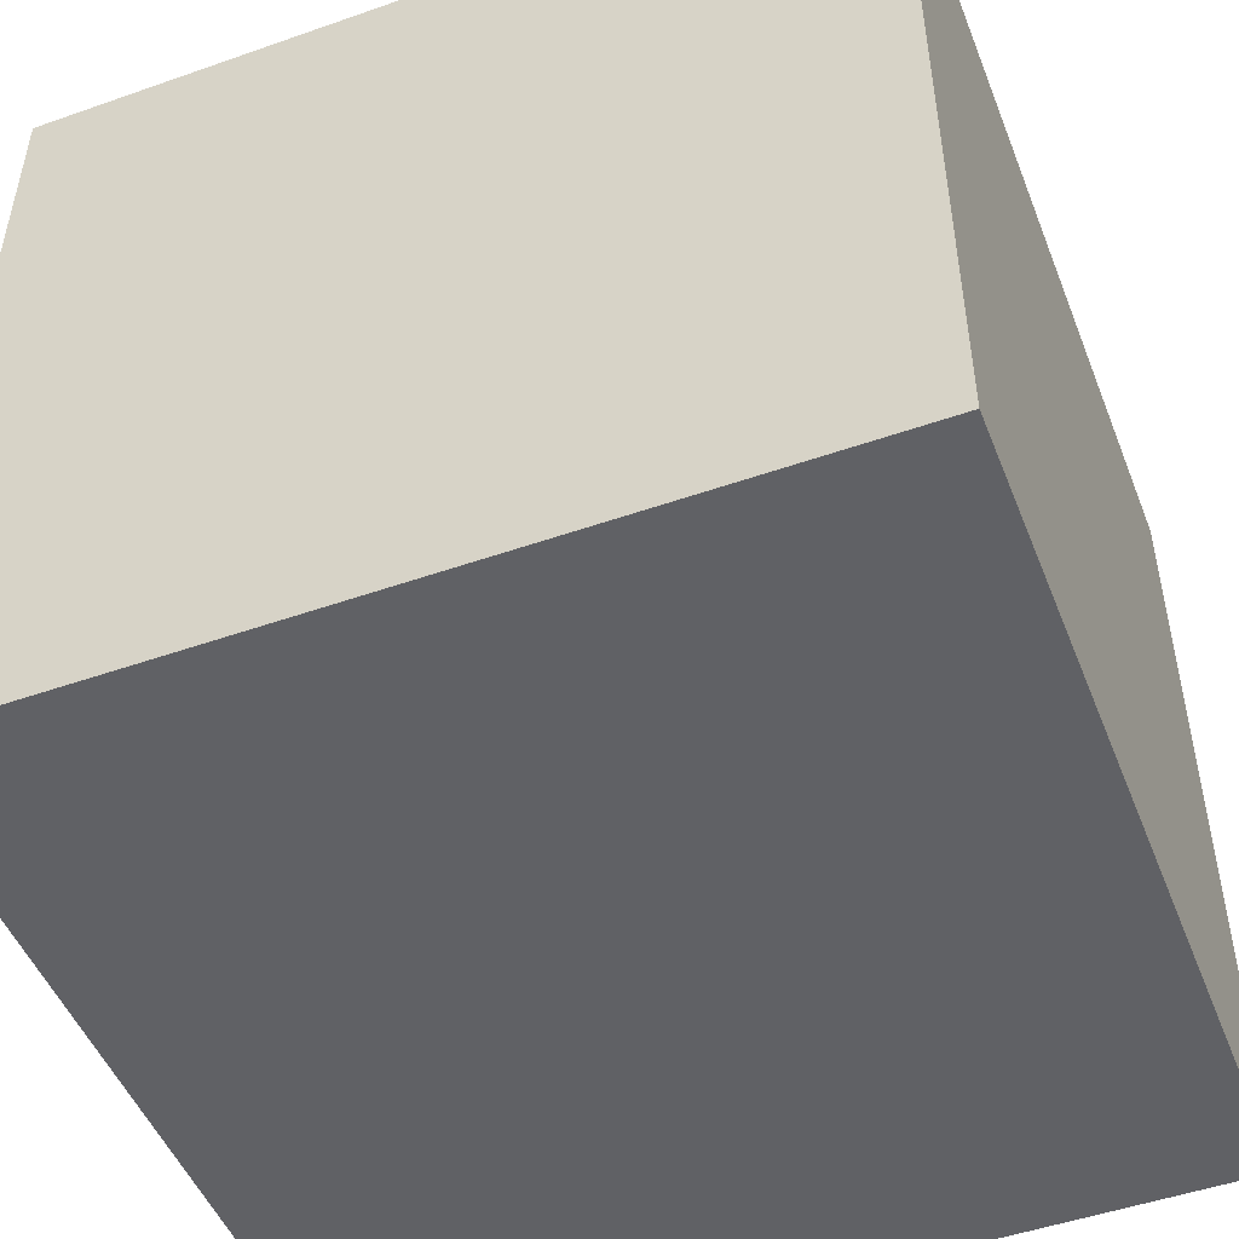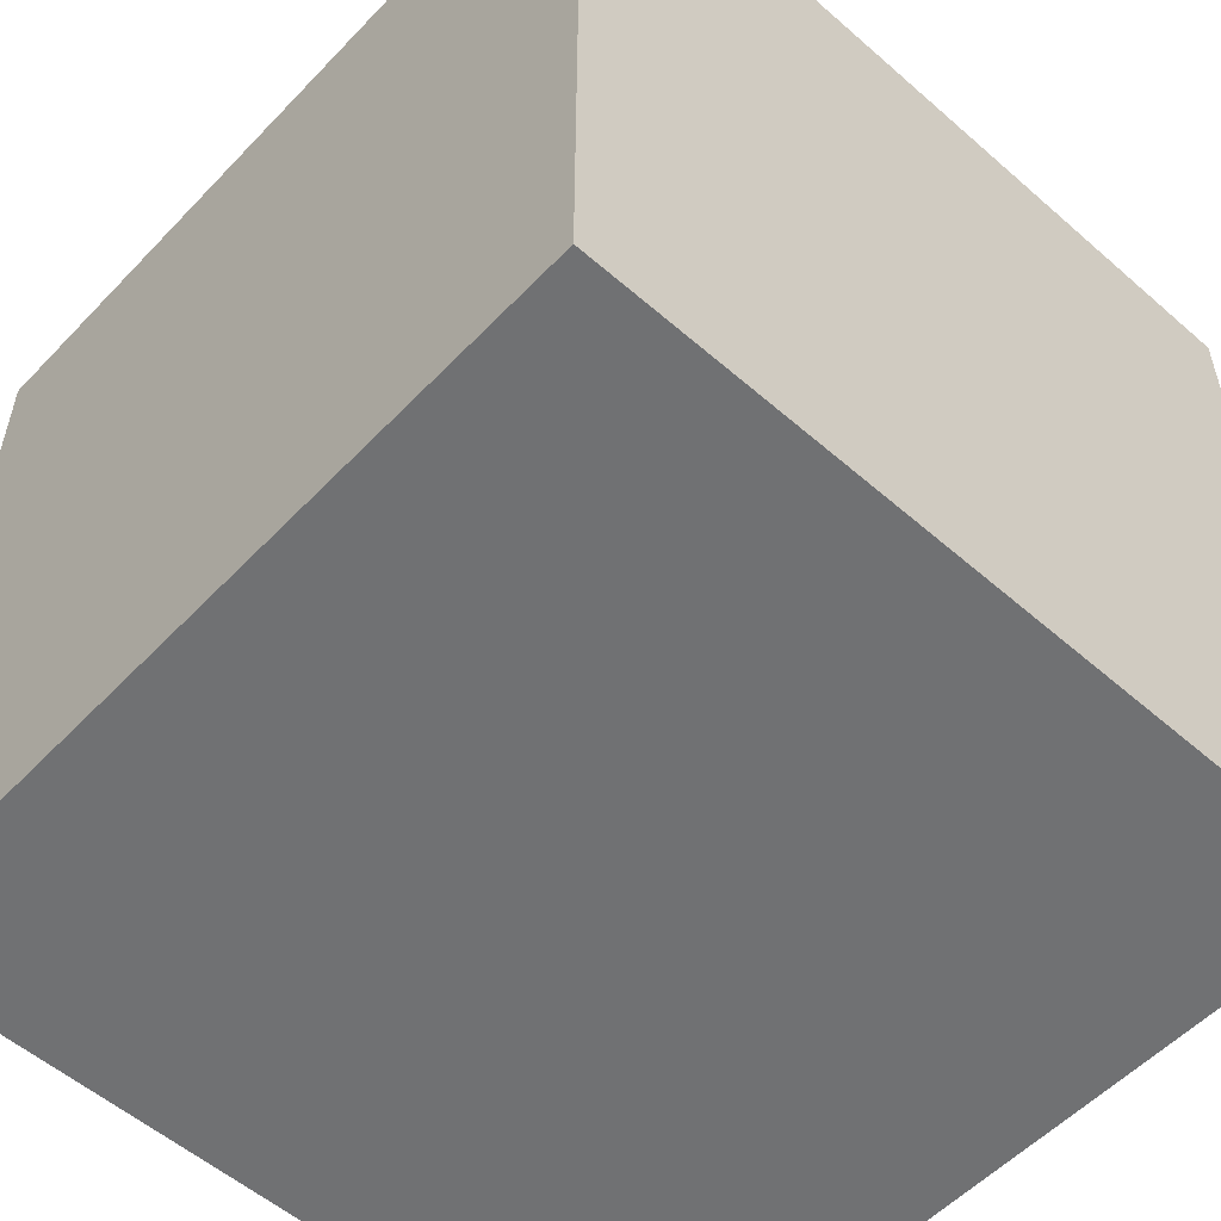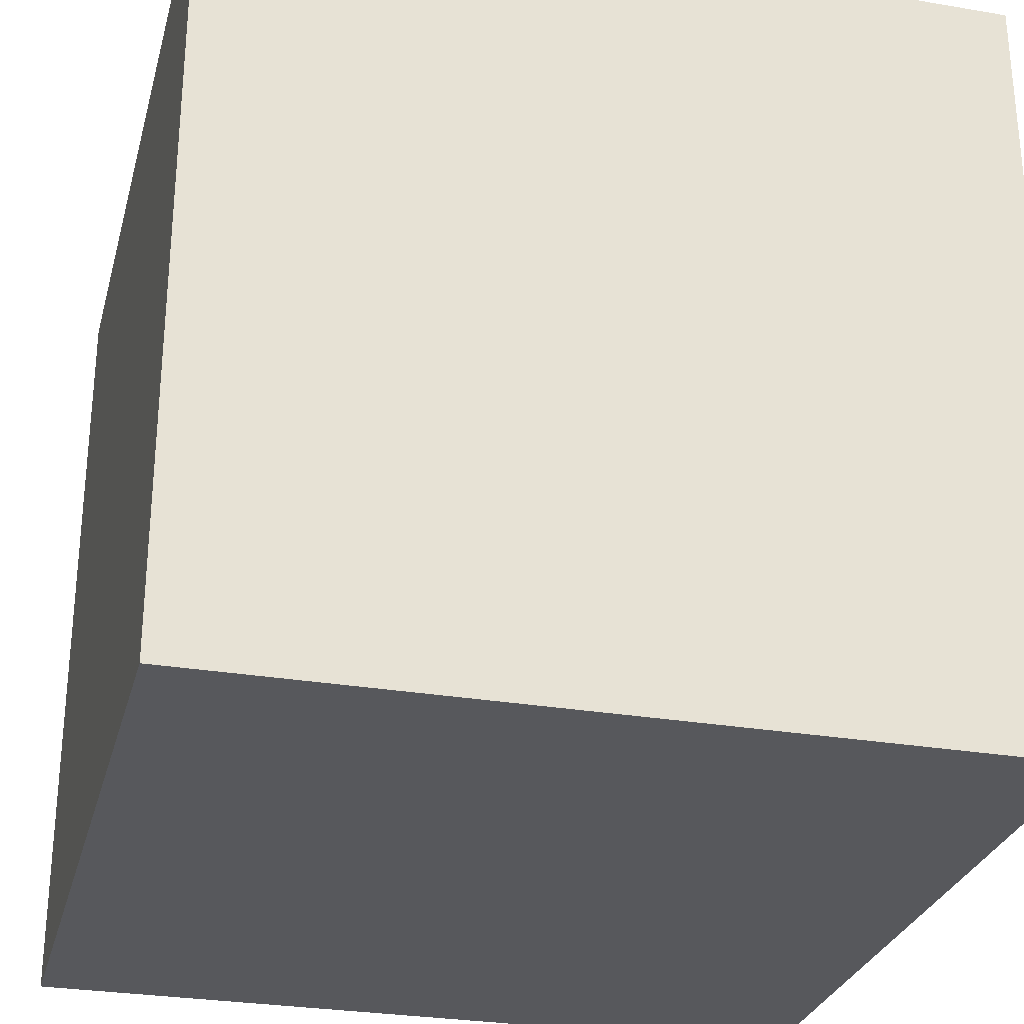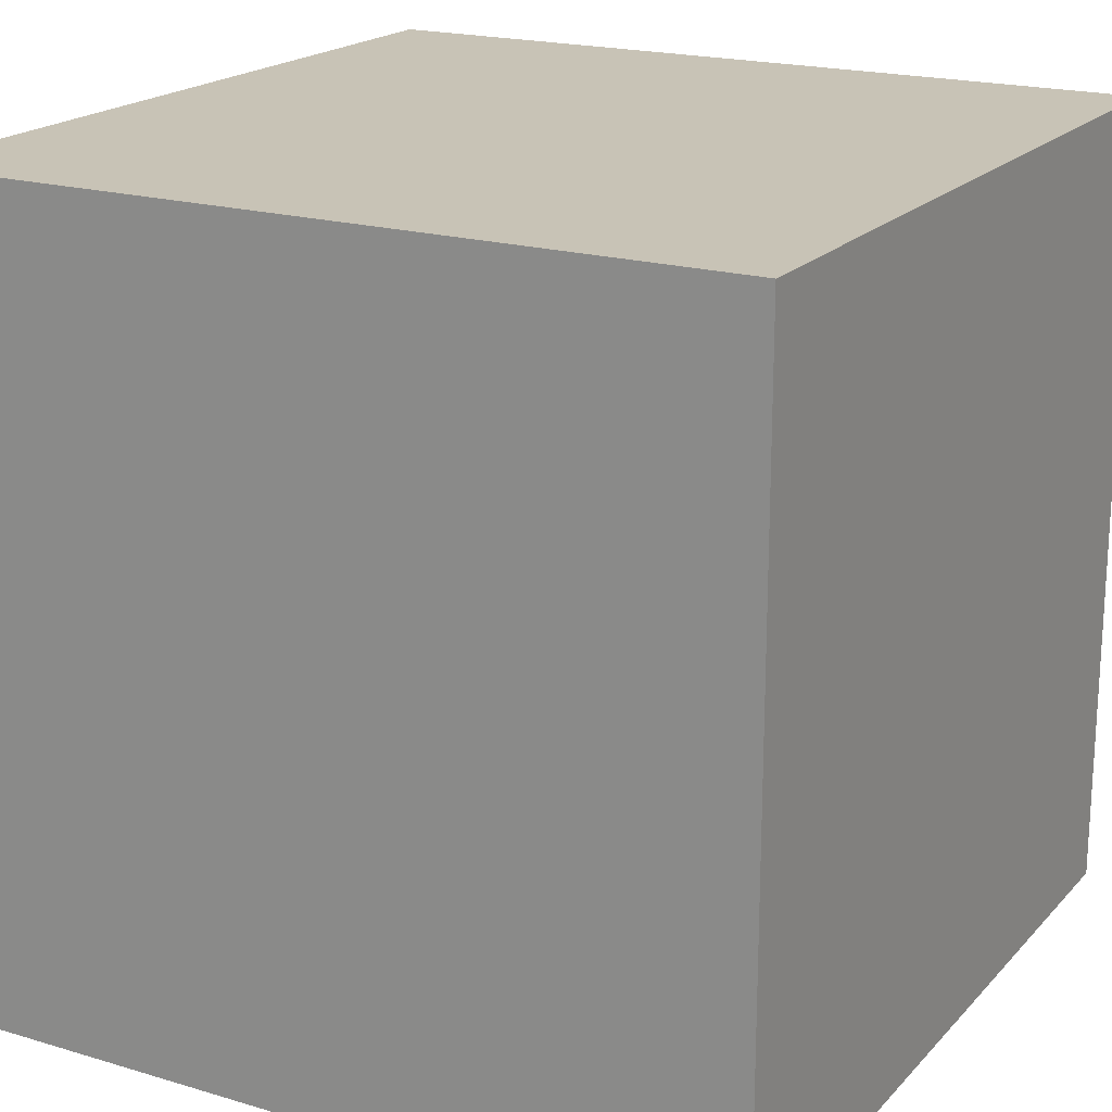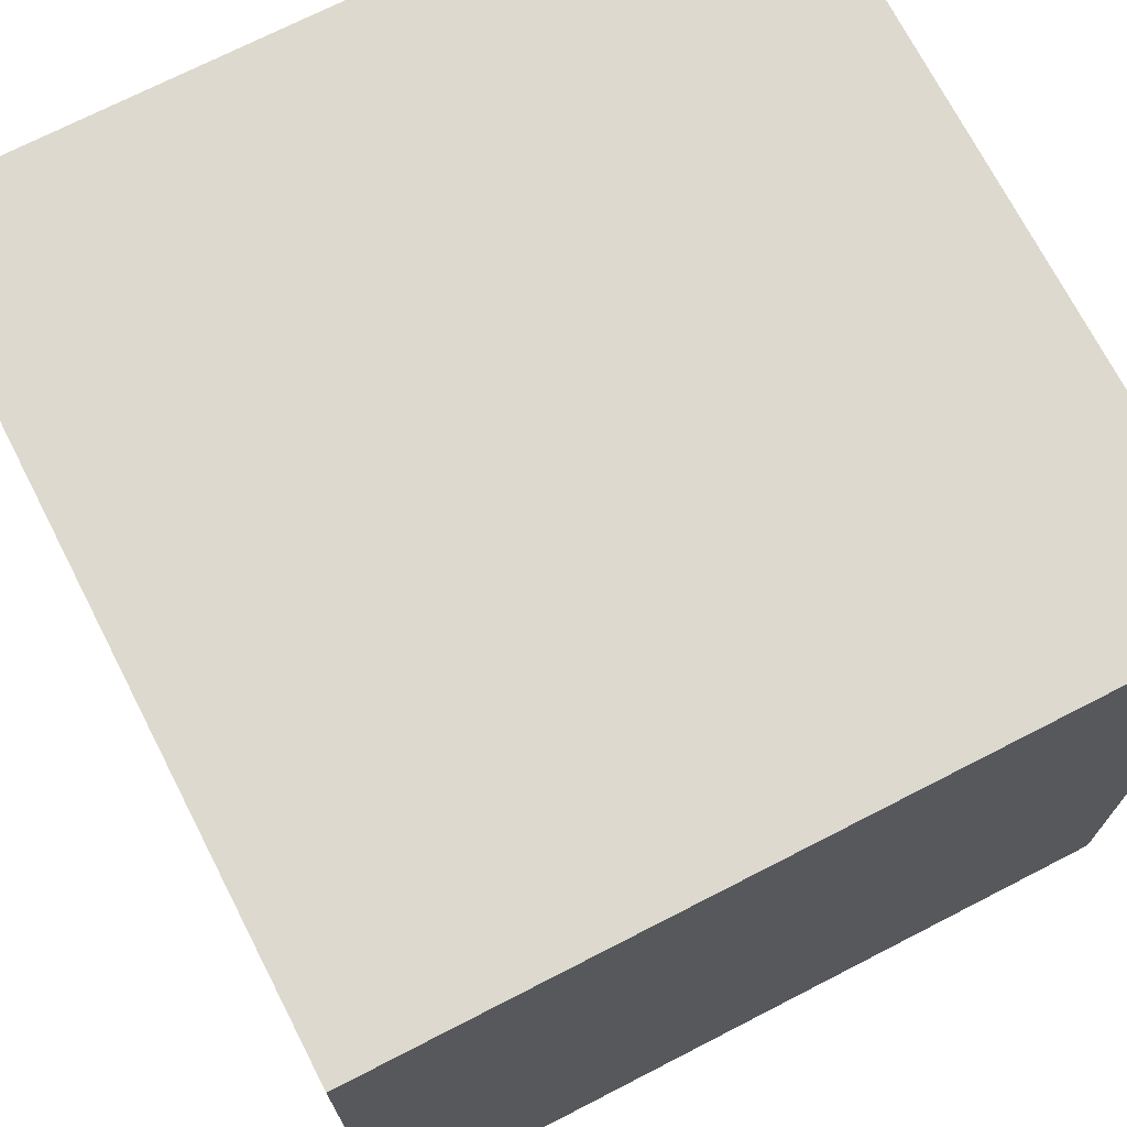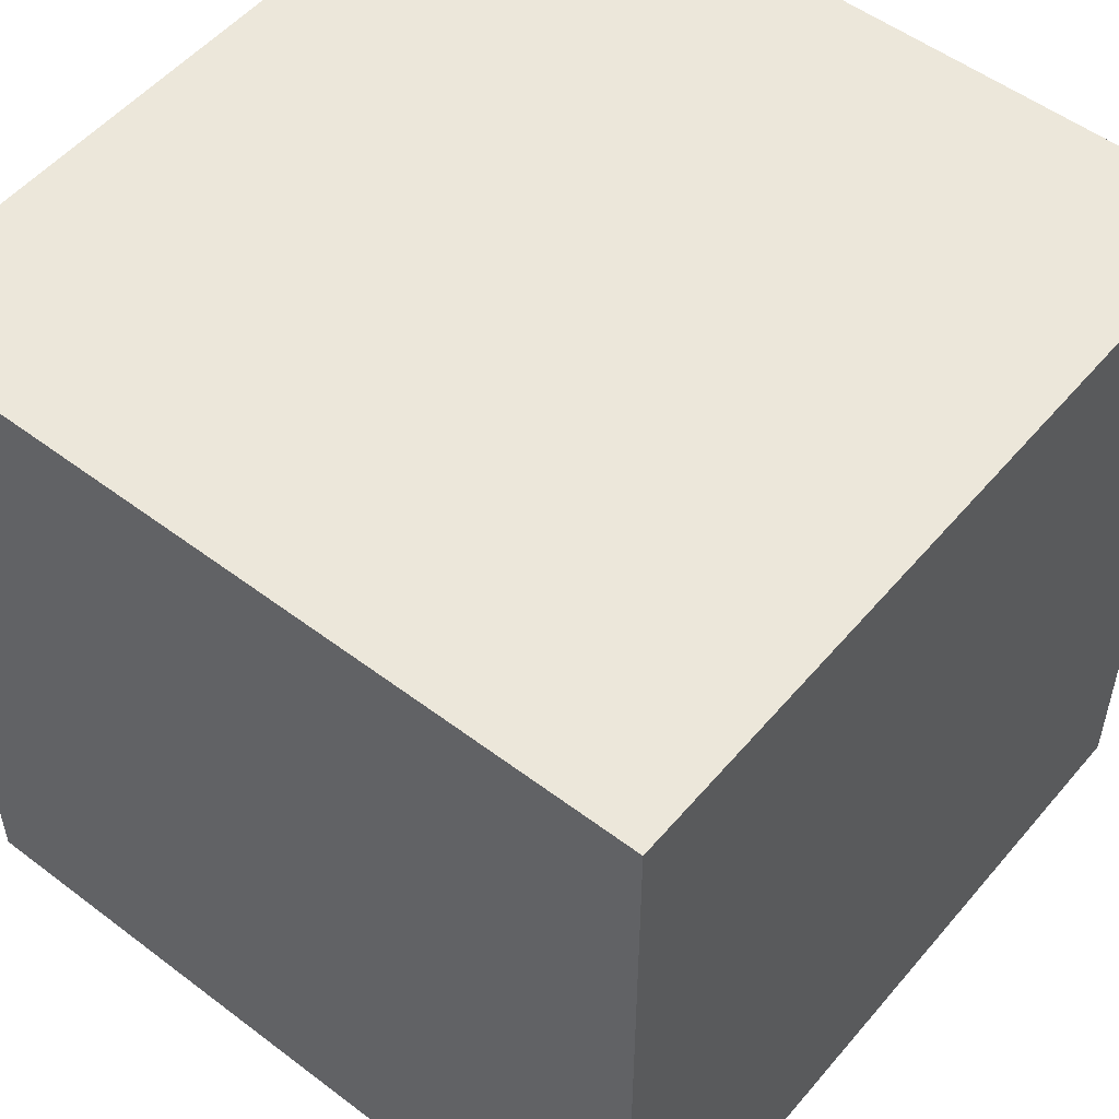
<metadata>
{"format":"obj","ext":"obj","renderer":"f3d","projection":"perspective","resolution":1024,"background":"white","views":[{"elev":-49.5,"azim":111.2,"up":"+Y"},{"elev":-55.1,"azim":-132.6,"up":"+Z"},{"elev":-28.7,"azim":165.7,"up":"+Y"},{"elev":19.5,"azim":-60.9,"up":"+Y"},{"elev":71.7,"azim":-117.2,"up":"+Z"},{"elev":52.8,"azim":-140.9,"up":"+Y"}]}
</metadata>
<code>
v -0.5 -0.5 0.5
v -0.5 0.5 0.5
v 0.5 -0.5 0.5
v 0.5 0.5 0.5
v 0.5 -0.5 -0.5
v 0.5 0.5 -0.5
v -0.5 -0.5 -0.5
v -0.5 0.5 -0.5
f 4 6 8 2
f 3 4 2 1
f 1 2 8 7
f 7 8 6 5
f 5 6 4 3
f 5 3 1 7

</code>
